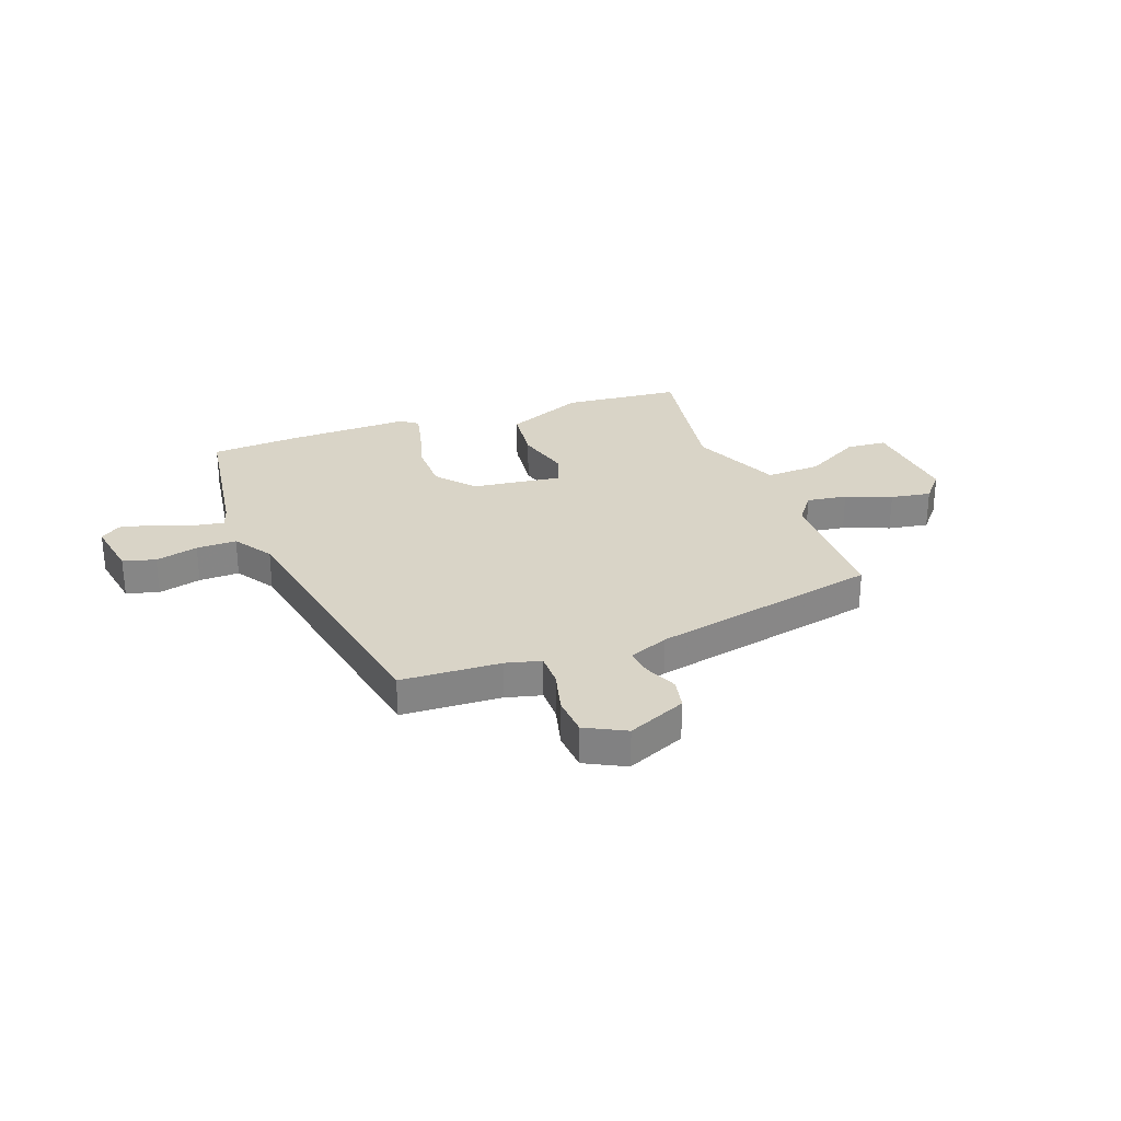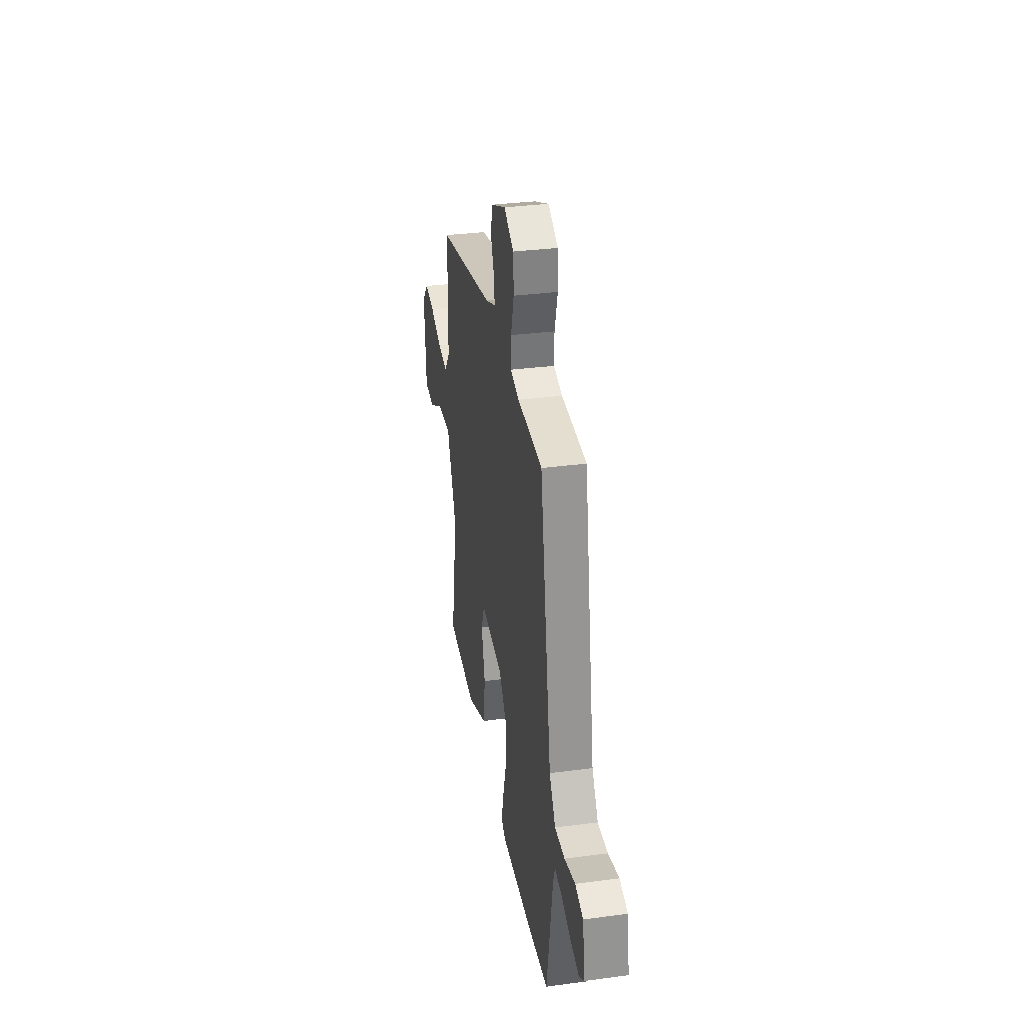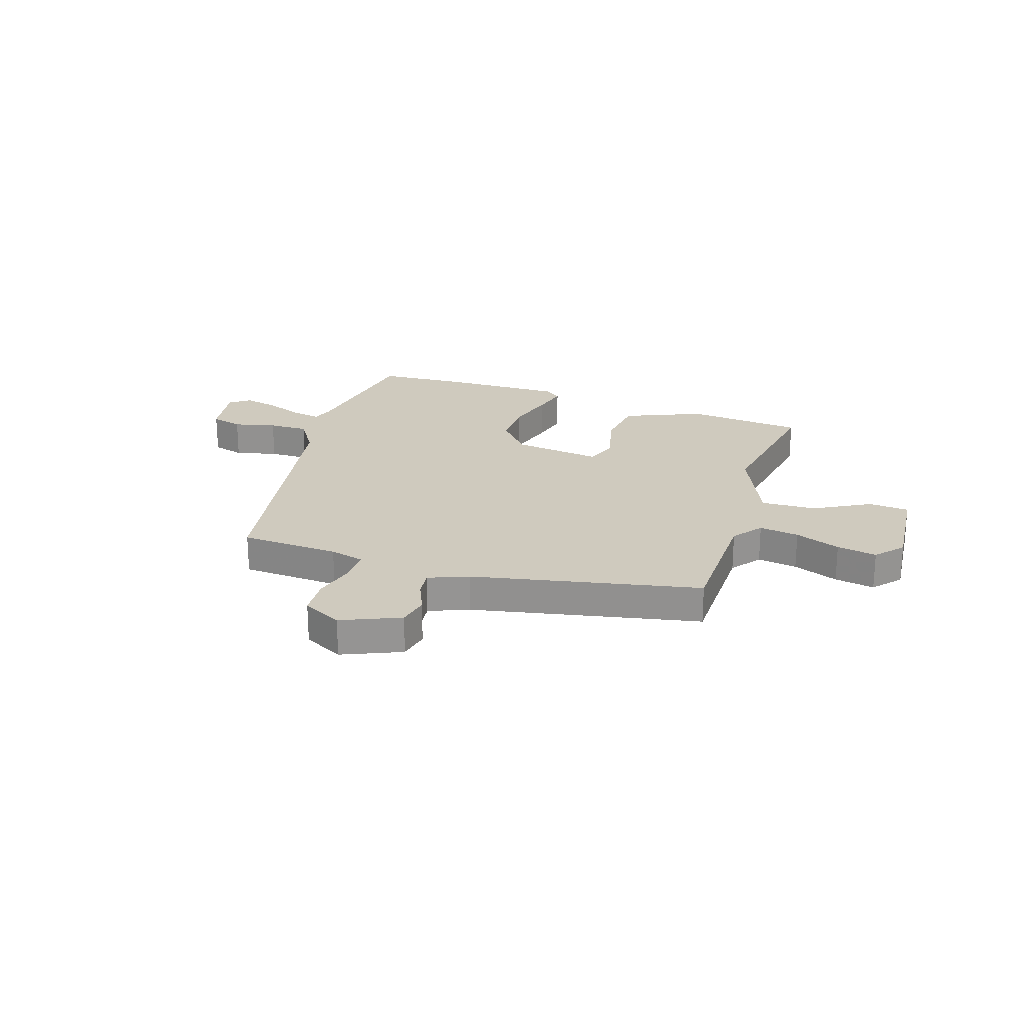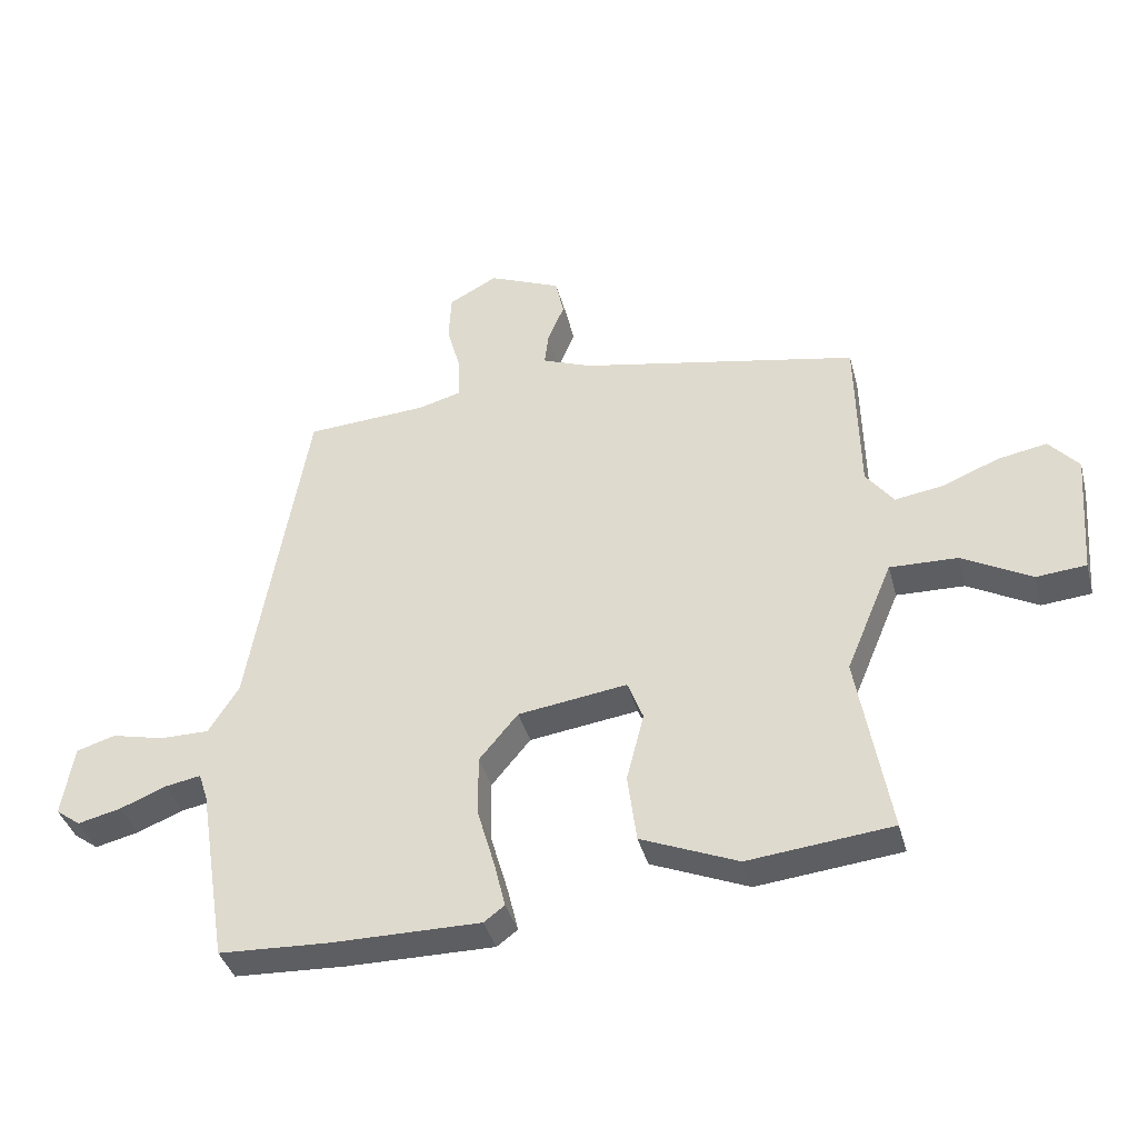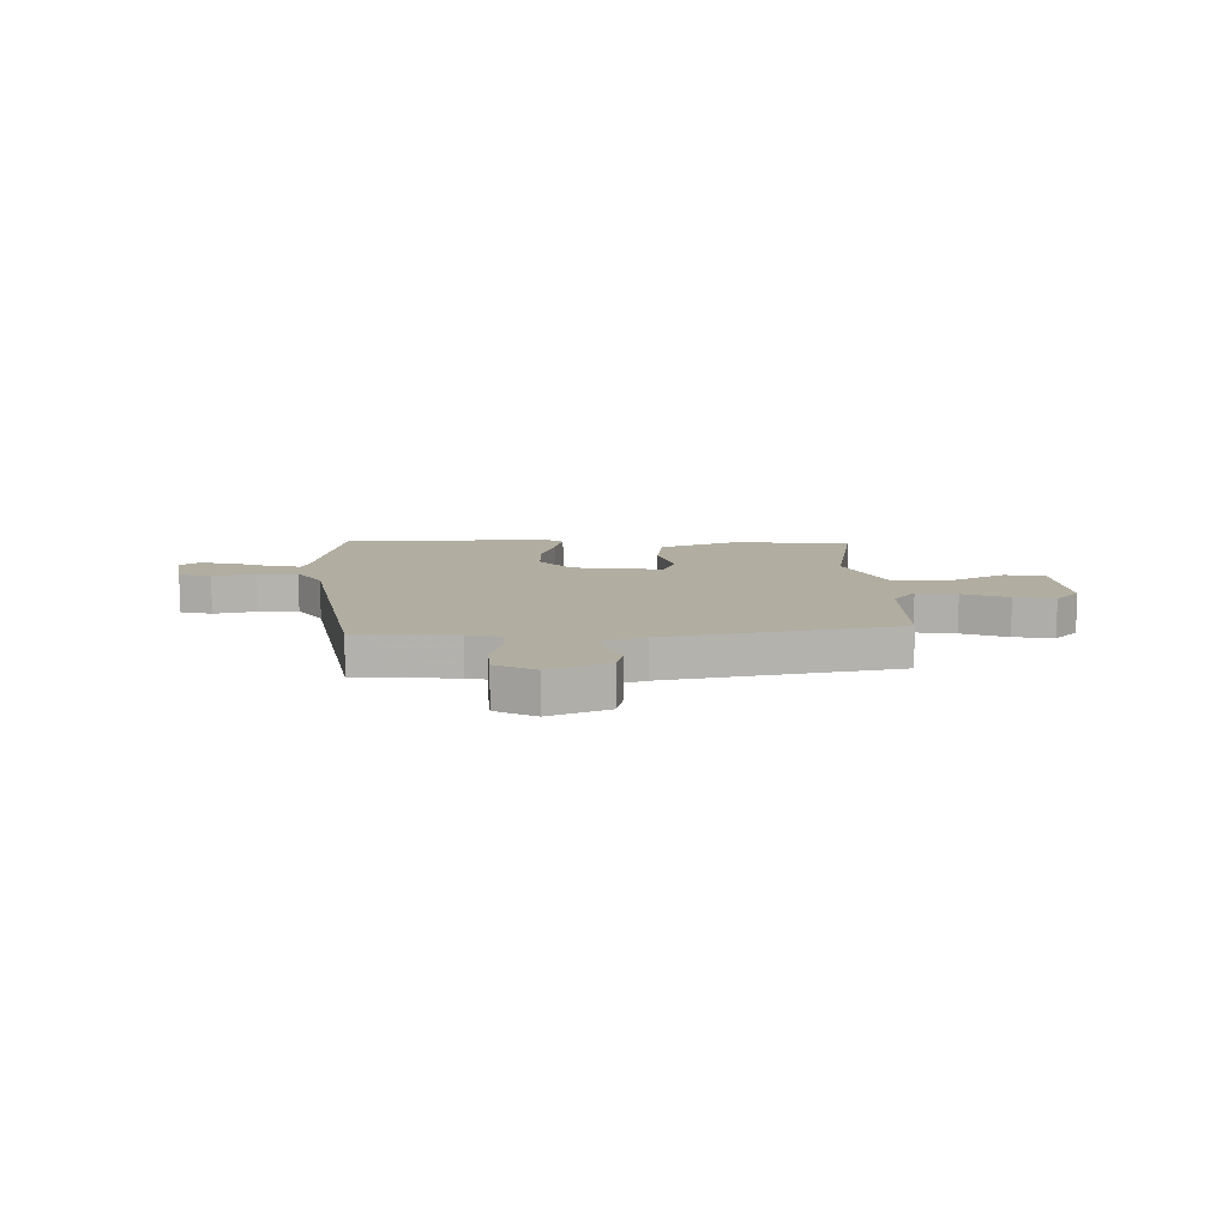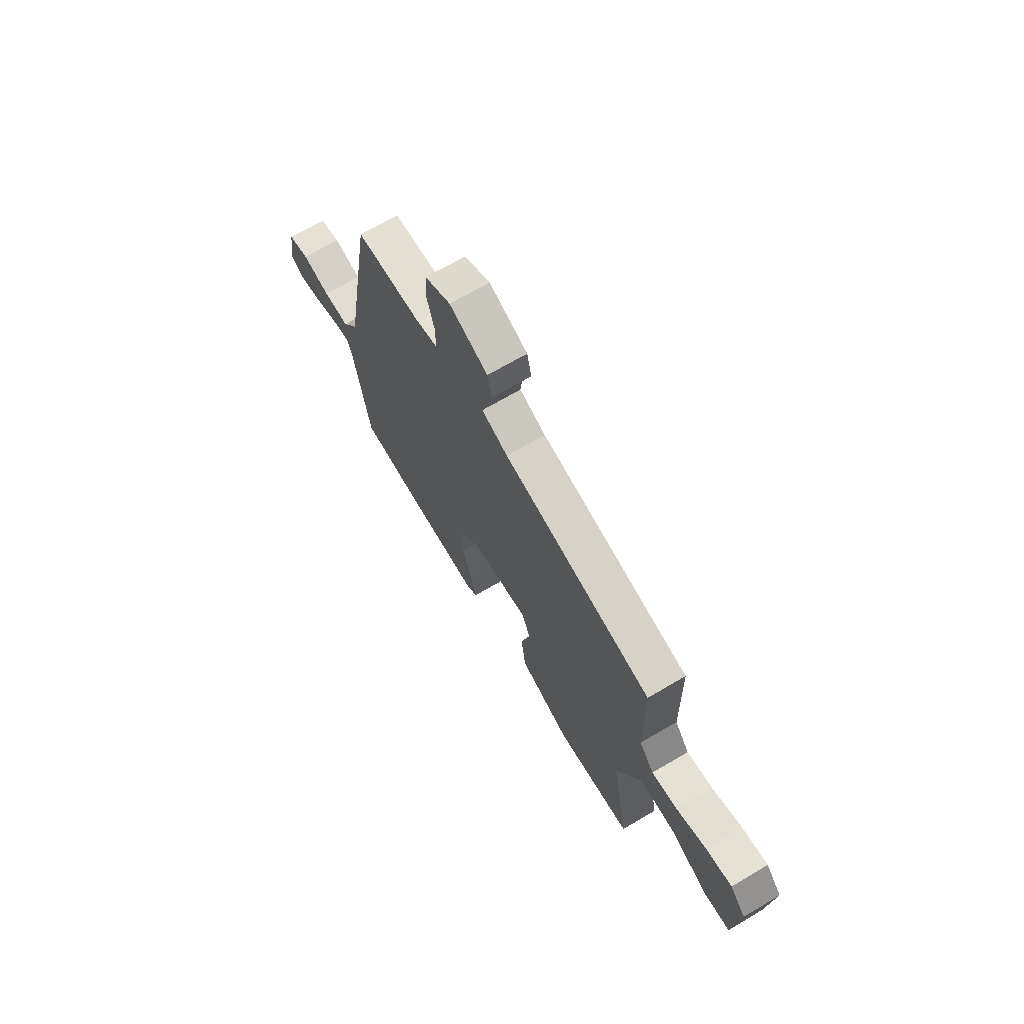
<metadata>
{"format":"obj","ext":"obj","renderer":"f3d","projection":"perspective","resolution":1024,"background":"white","views":[{"elev":28.4,"azim":-21.1,"up":"+Y"},{"elev":32.7,"azim":-100.4,"up":"+Z"},{"elev":23.2,"azim":17.7,"up":"+Y"},{"elev":-38.7,"azim":14.6,"up":"+Z"},{"elev":10.3,"azim":-1.6,"up":"+Y"},{"elev":69.3,"azim":59.5,"up":"+Z"}]}
</metadata>
<code>
v 0.494 0.07 0.451
v 0.499 0.07 0.197
v 0.542 0.07 0.141
v 0.618 0.07 0.153
v 0.704 0.07 0.188
v 0.78 0.07 0.202
v 0.826 0.07 0.15
v 0.811 0.07 -0.042
v 0.734 0.07 -0.049
v 0.627 0.07 0.009
v 0.522 0.07 0.012
v 0.45 0.07 -0.16
v 0.5 0.07 -0.443
v 0.277 0.07 -0.467
v 0.127 0.07 -0.405
v 0.113 0.07 -0.299
v 0.14 0.07 -0.193
v 0.116 0.07 -0.131
v -0.053 0.07 -0.155
v -0.113 0.07 -0.227
v -0.112 0.07 -0.322
v -0.085 0.07 -0.415
v -0.068 0.07 -0.485
v -0.1 0.07 -0.509
v -0.331 0.07 -0.508
v -0.501 0.07 -0.5
v -0.546 0.07 -0.222
v -0.56 0.07 -0.18
v -0.615 0.07 -0.19
v -0.687 0.07 -0.219
v -0.754 0.07 -0.235
v -0.792 0.07 -0.207
v -0.774 0.07 -0.096
v -0.713 0.07 -0.078
v -0.632 0.07 -0.097
v -0.556 0.07 -0.097
v -0.509 0.07 -0.023
v -0.42 0.07 0.497
v -0.231 0.07 0.509
v -0.165 0.07 0.527
v -0.166 0.07 0.59
v -0.188 0.07 0.671
v -0.184 0.07 0.745
v -0.109 0.07 0.785
v 0.003 0.07 0.738
v 0.016 0.07 0.679
v -0.01 0.07 0.617
v -0.016 0.07 0.566
v 0.06 0.07 0.536
v 0.494 0 0.451
v 0.499 0 0.197
v 0.542 0 0.141
v 0.618 0 0.153
v 0.704 0 0.188
v 0.78 0 0.202
v 0.826 0 0.15
v 0.811 0 -0.042
v 0.734 0 -0.049
v 0.627 0 0.009
v 0.522 0 0.012
v 0.45 0 -0.16
v 0.5 0 -0.443
v 0.277 0 -0.467
v 0.127 0 -0.405
v 0.113 0 -0.299
v 0.14 0 -0.193
v 0.116 0 -0.131
v -0.053 0 -0.155
v -0.113 0 -0.227
v -0.112 0 -0.322
v -0.085 0 -0.415
v -0.068 0 -0.485
v -0.1 0 -0.509
v -0.331 0 -0.508
v -0.501 0 -0.5
v -0.546 0 -0.222
v -0.56 0 -0.18
v -0.615 0 -0.19
v -0.687 0 -0.219
v -0.754 0 -0.235
v -0.792 0 -0.207
v -0.774 0 -0.096
v -0.713 0 -0.078
v -0.632 0 -0.097
v -0.556 0 -0.097
v -0.509 0 -0.023
v -0.42 0 0.497
v -0.231 0 0.509
v -0.165 0 0.527
v -0.166 0 0.59
v -0.188 0 0.671
v -0.184 0 0.745
v -0.109 0 0.785
v 0.003 0 0.738
v 0.016 0 0.679
v -0.01 0 0.617
v -0.016 0 0.566
v 0.06 0 0.536
f 45 46 47
f 44 45 47
f 43 44 47
f 42 43 47
f 41 42 47
f 40 41 47 48
f 39 40 48 49
f 37 38 39
f 33 34 35
f 32 33 35
f 31 32 35
f 30 31 35
f 29 30 35
f 28 29 35 36
f 27 28 36 37
f 26 27 37
f 25 26 37
f 24 25 37
f 23 24 37
f 22 23 37
f 21 22 37
f 15 16 17
f 14 15 17
f 13 14 17
f 12 13 17
f 11 12 17 18
f 8 9 10
f 7 8 10
f 6 7 10
f 5 6 10
f 4 5 10
f 3 4 10 11
f 11 18 19
f 3 11 19
f 2 3 19
f 1 2 19
f 49 1 19
f 39 49 19
f 20 21 37 39
f 19 20 39
f 96 95 94
f 96 94 93
f 96 93 92
f 96 92 91
f 96 91 90
f 97 96 90 89
f 98 97 89 88
f 88 87 86
f 84 83 82
f 84 82 81
f 84 81 80
f 84 80 79
f 84 79 78
f 85 84 78 77
f 86 85 77 76
f 86 76 75
f 86 75 74
f 86 74 73
f 86 73 72
f 86 72 71
f 86 71 70
f 66 65 64
f 66 64 63
f 66 63 62
f 66 62 61
f 67 66 61 60
f 59 58 57
f 59 57 56
f 59 56 55
f 59 55 54
f 59 54 53
f 60 59 53 52
f 68 67 60
f 68 60 52
f 68 52 51
f 68 51 50
f 68 50 98
f 68 98 88
f 88 86 70 69
f 88 69 68
f 1 50 51 2
f 2 51 52 3
f 3 52 53 4
f 4 53 54 5
f 5 54 55 6
f 6 55 56 7
f 7 56 57 8
f 8 57 58 9
f 9 58 59 10
f 10 59 60 11
f 11 60 61 12
f 12 61 62 13
f 13 62 63 14
f 14 63 64 15
f 15 64 65 16
f 16 65 66 17
f 17 66 67 18
f 18 67 68 19
f 19 68 69 20
f 20 69 70 21
f 21 70 71 22
f 22 71 72 23
f 23 72 73 24
f 24 73 74 25
f 25 74 75 26
f 26 75 76 27
f 27 76 77 28
f 28 77 78 29
f 29 78 79 30
f 30 79 80 31
f 31 80 81 32
f 32 81 82 33
f 33 82 83 34
f 34 83 84 35
f 35 84 85 36
f 36 85 86 37
f 37 86 87 38
f 38 87 88 39
f 39 88 89 40
f 40 89 90 41
f 41 90 91 42
f 42 91 92 43
f 43 92 93 44
f 44 93 94 45
f 45 94 95 46
f 46 95 96 47
f 47 96 97 48
f 48 97 98 49
f 49 98 50 1

</code>
